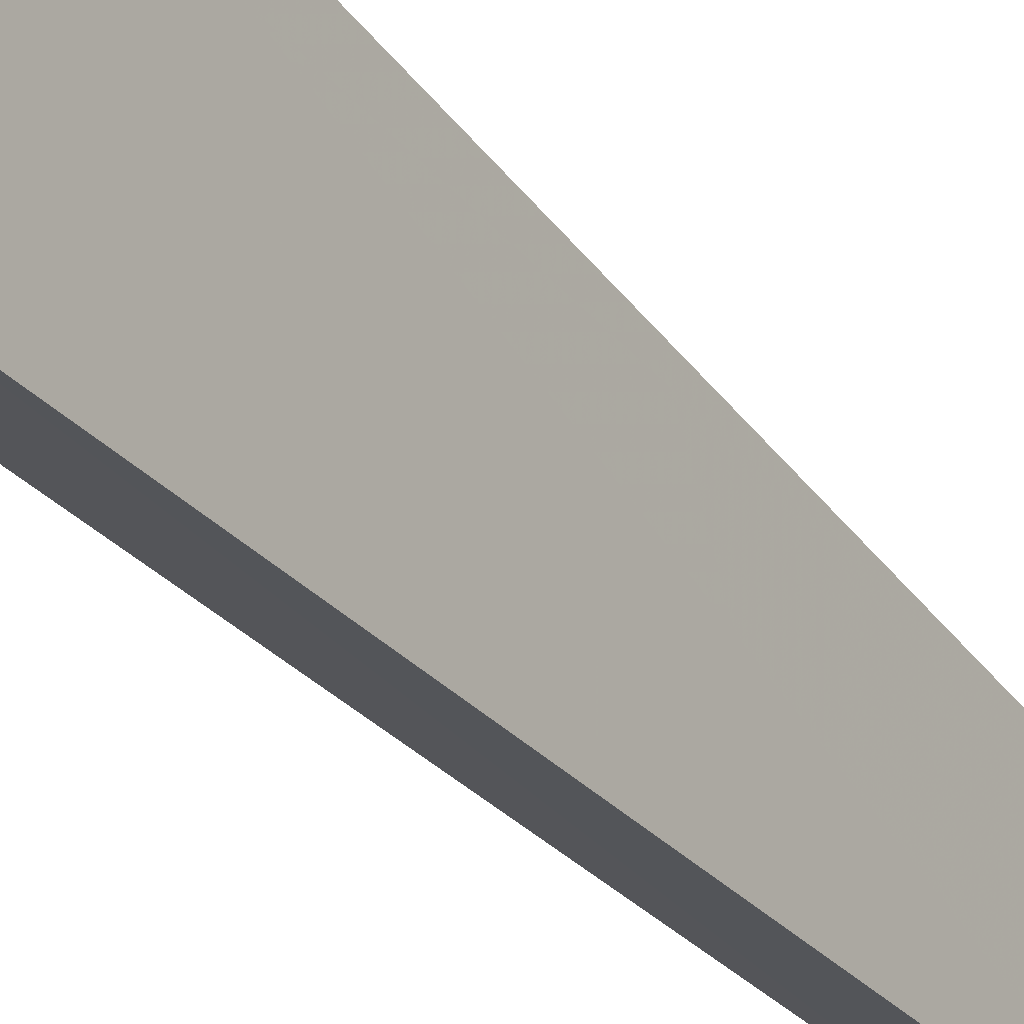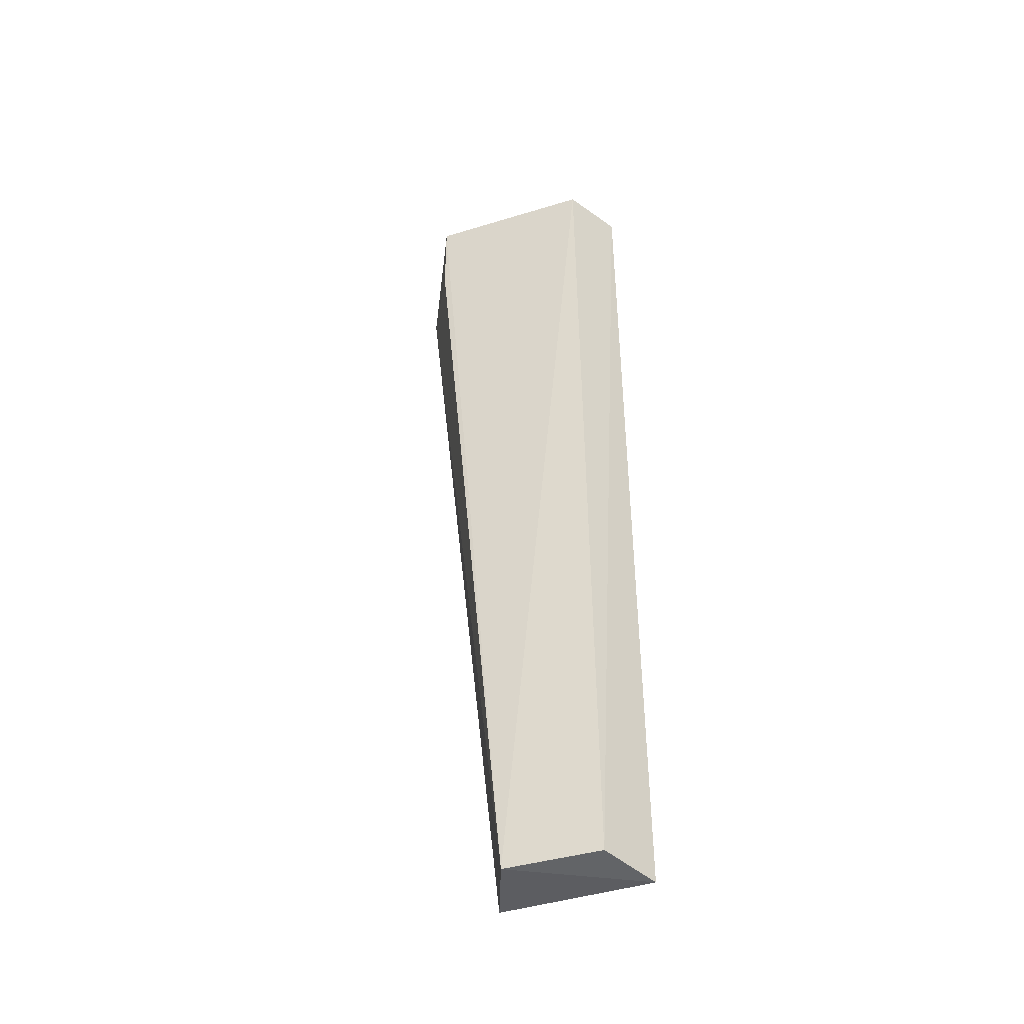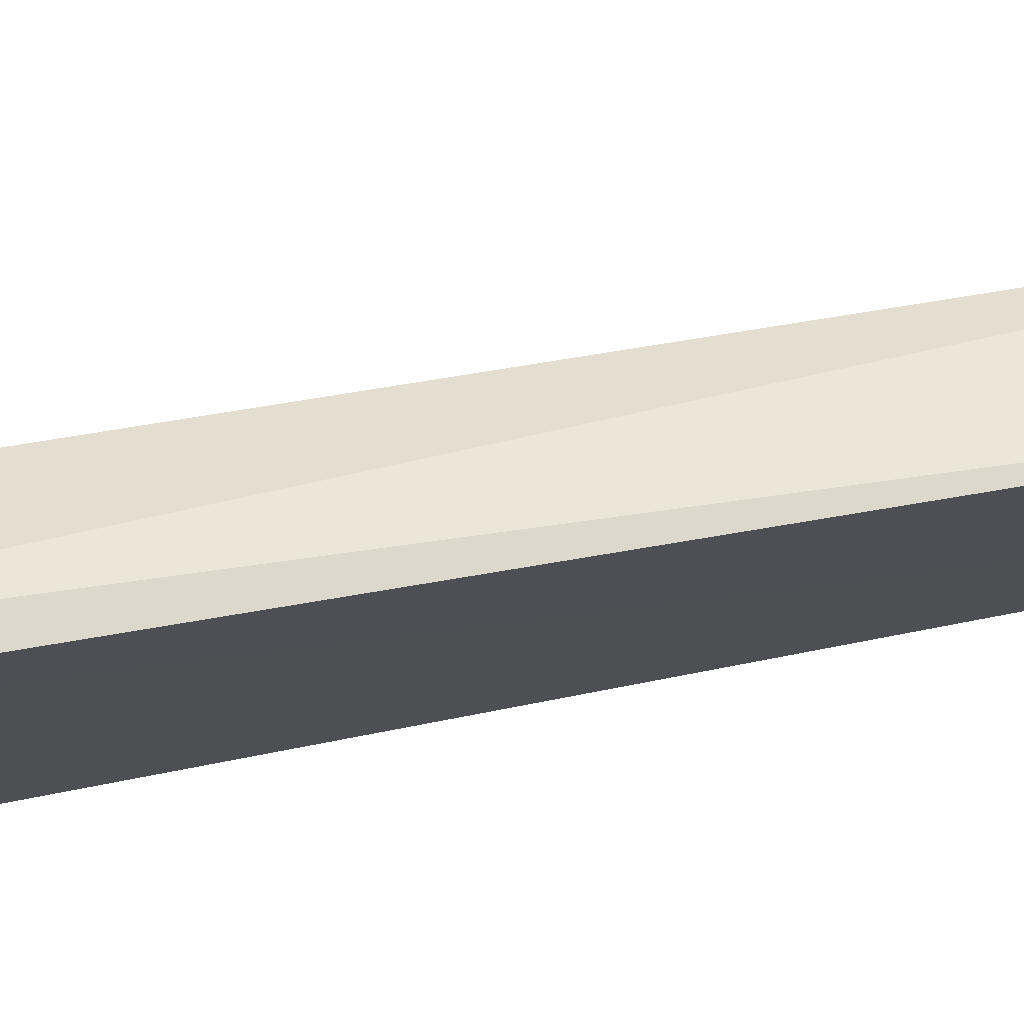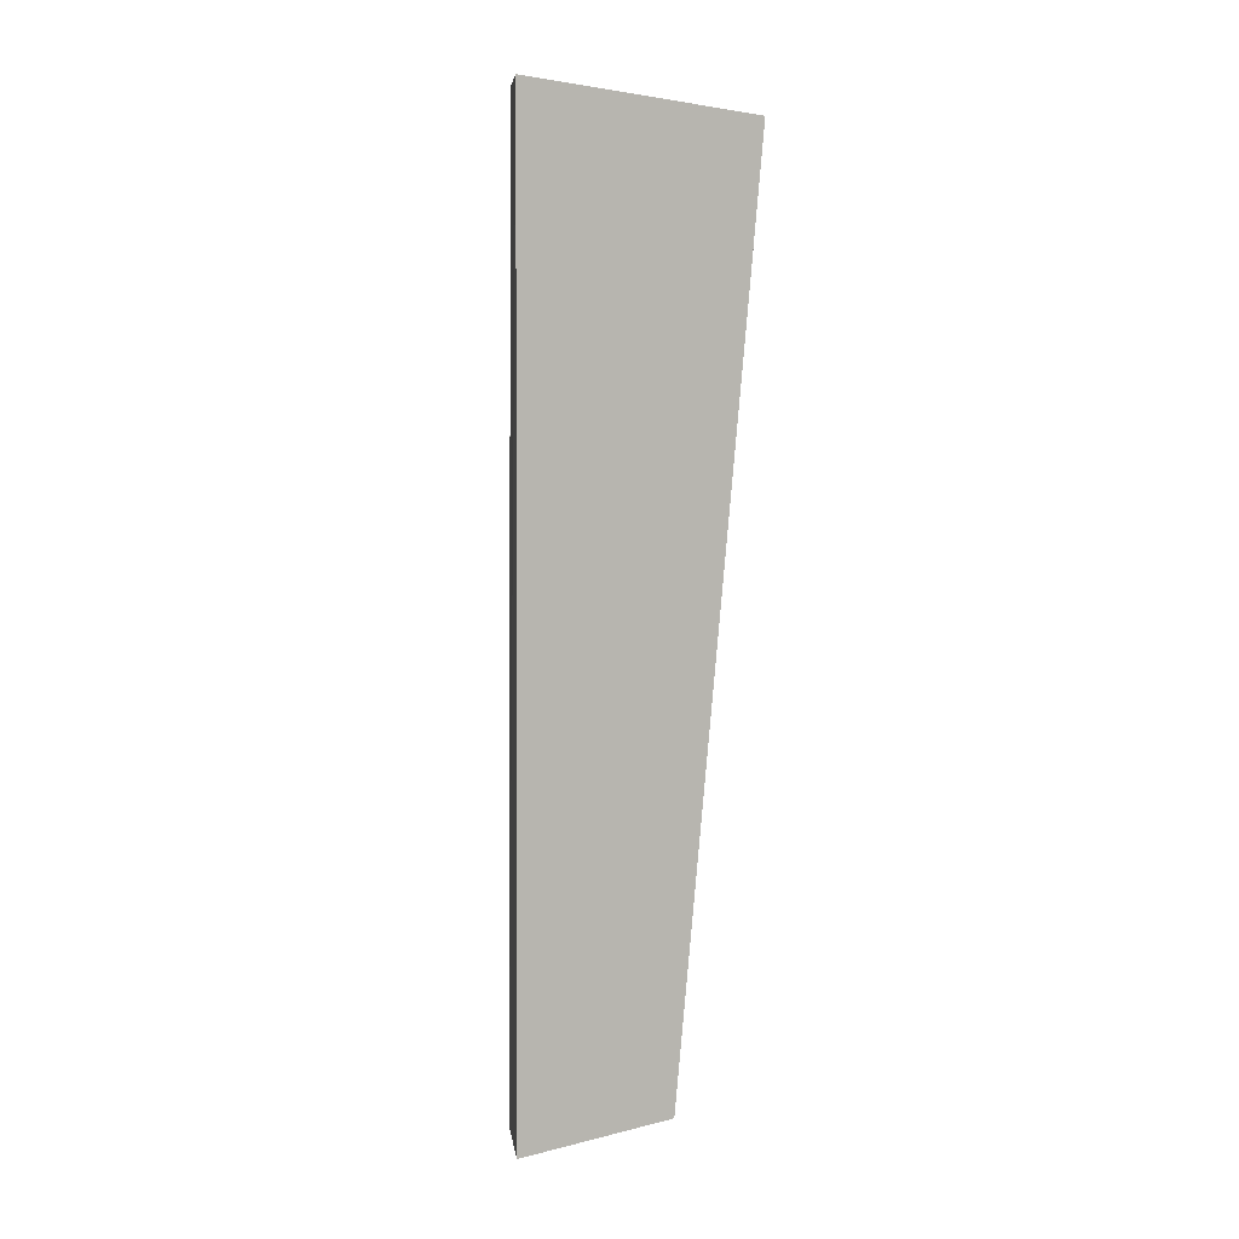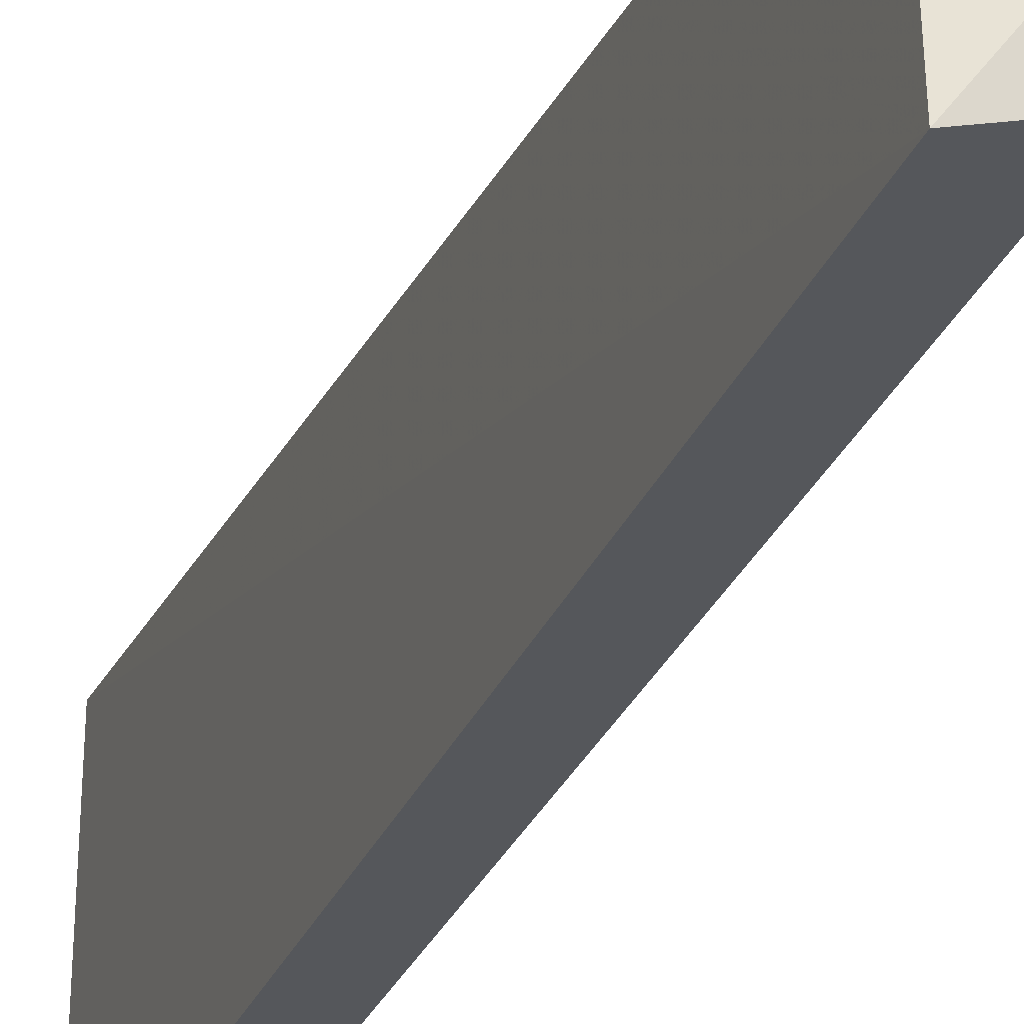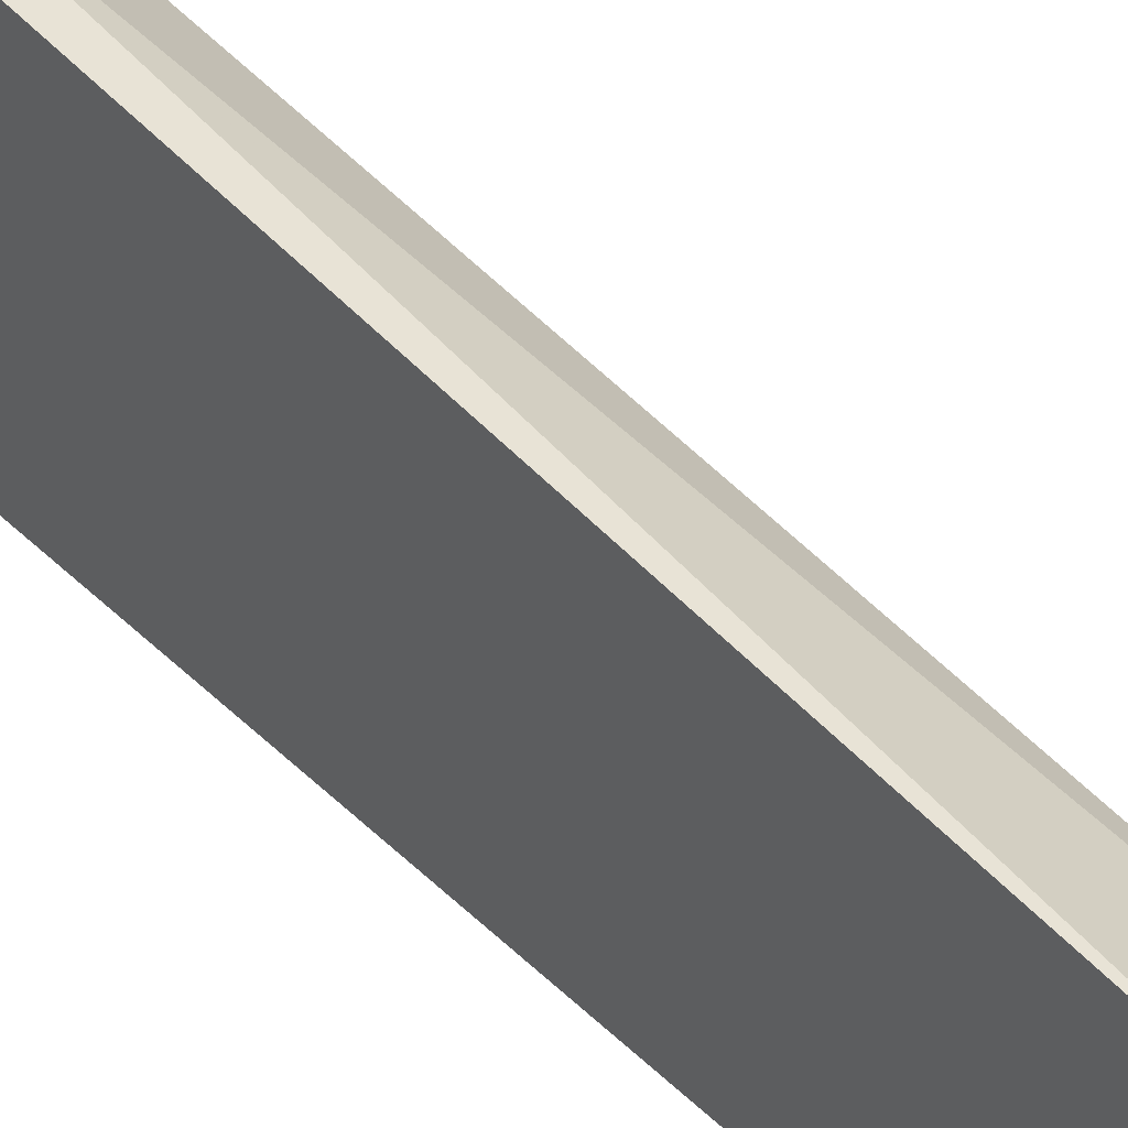
<metadata>
{"format":"obj","ext":"obj","renderer":"f3d","projection":"perspective","resolution":1024,"background":"white","views":[{"elev":-26.9,"azim":-149.4,"up":"+Z"},{"elev":-41.9,"azim":117.5,"up":"+Y"},{"elev":74.5,"azim":-101.0,"up":"+Z"},{"elev":6.0,"azim":-118.6,"up":"+Y"},{"elev":-27.8,"azim":-18.7,"up":"+Z"},{"elev":36.1,"azim":-37.6,"up":"+Z"}]}
</metadata>
<code>
v 0.1694 0.03067 0.03743
v 0.1804 -0.08871 0.01973
v 0.1803 0.03313 0.0305
v 0.1695 0.0331 0.005367
v 0.1696 -0.08889 0.004832
v 0.1776 0.03307 0.008595
v 0.1725 0.02125 0.03649
v 0.1695 -0.08756 0.02567
v 0.1776 -0.08804 0.007678
v 0.1804 0.02202 0.0305
f 1 3 4
f 5 1 4
f 6 3 2
f 6 4 3
f 7 3 1
f 8 5 2
f 8 1 5
f 8 7 1
f 8 2 7
f 9 5 4
f 9 4 6
f 9 6 2
f 9 2 5
f 10 7 2
f 10 2 3
f 10 3 7

</code>
